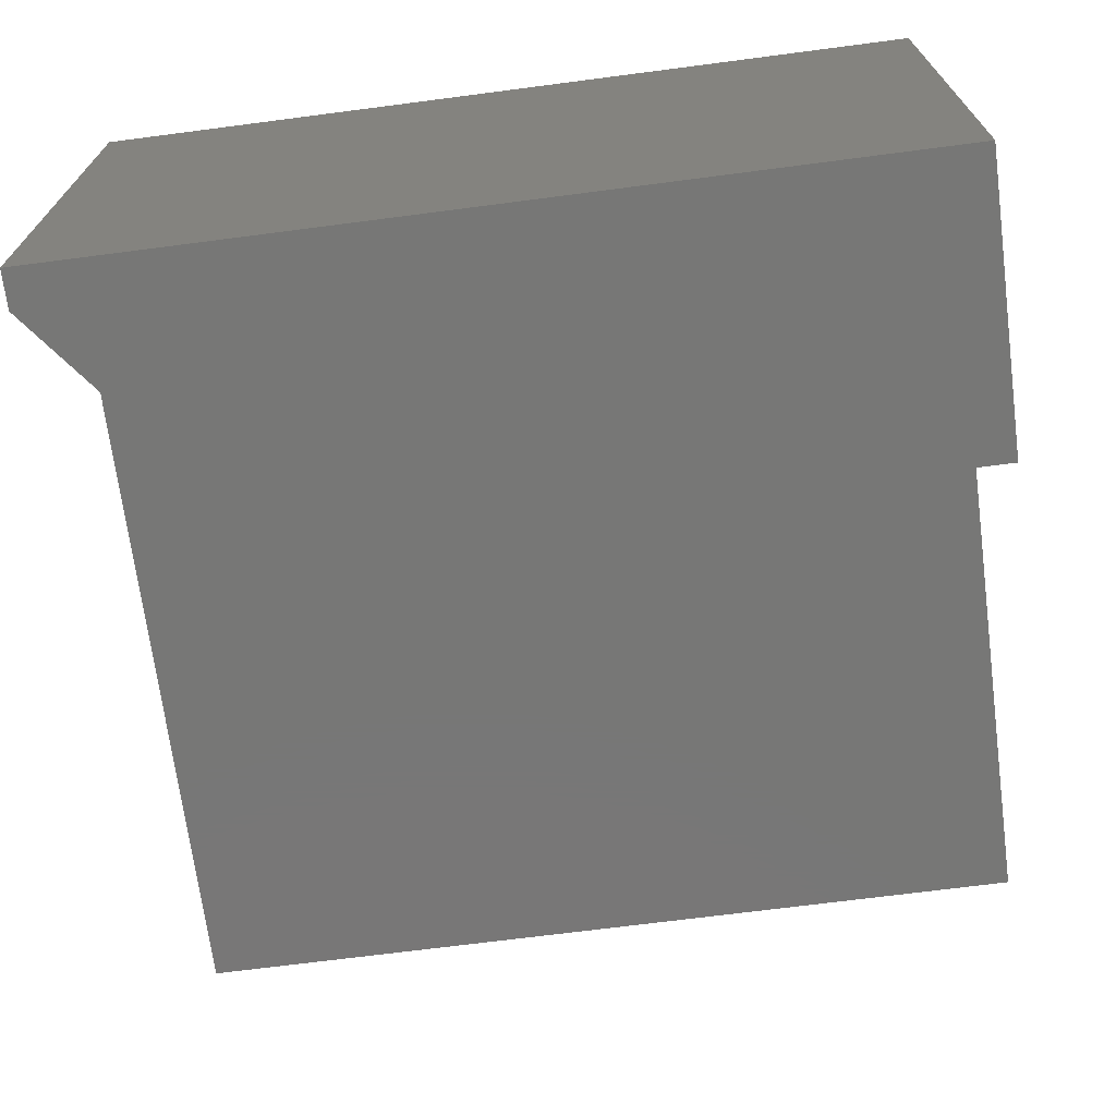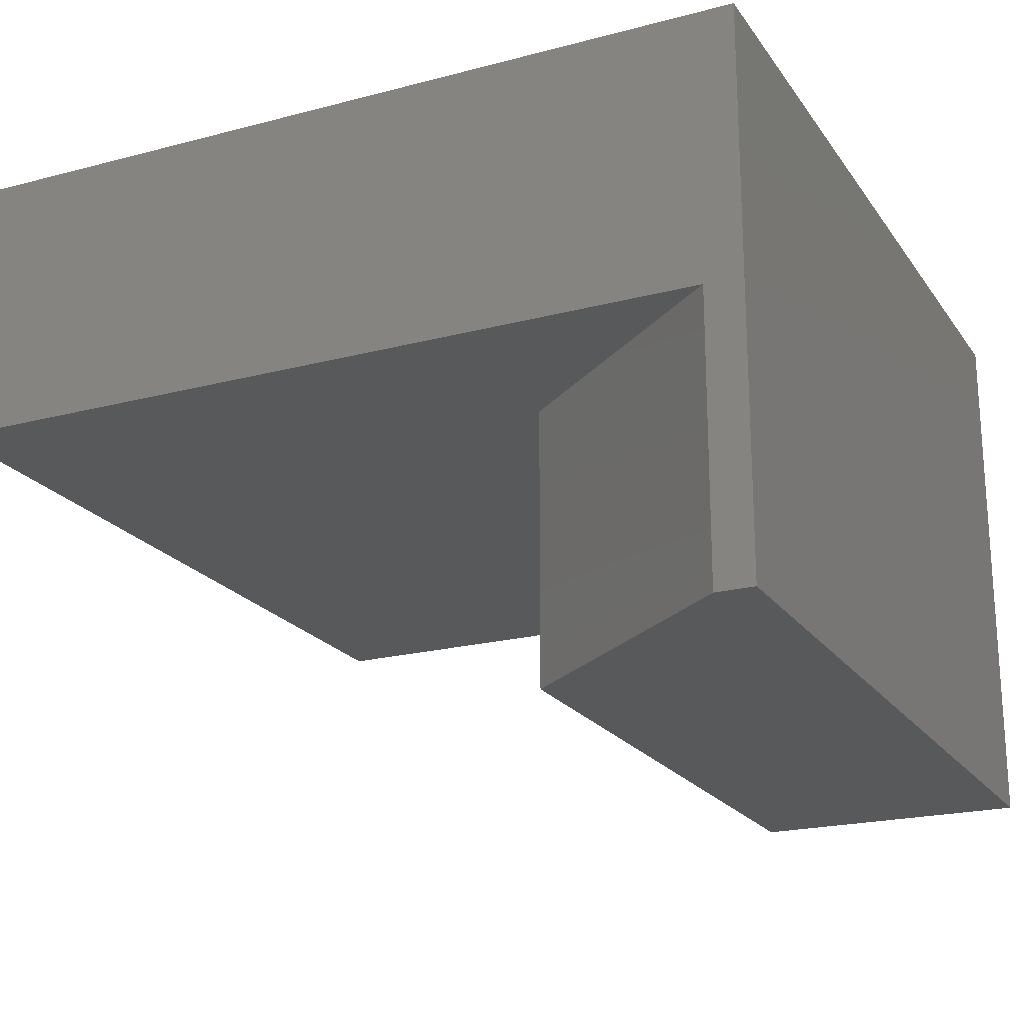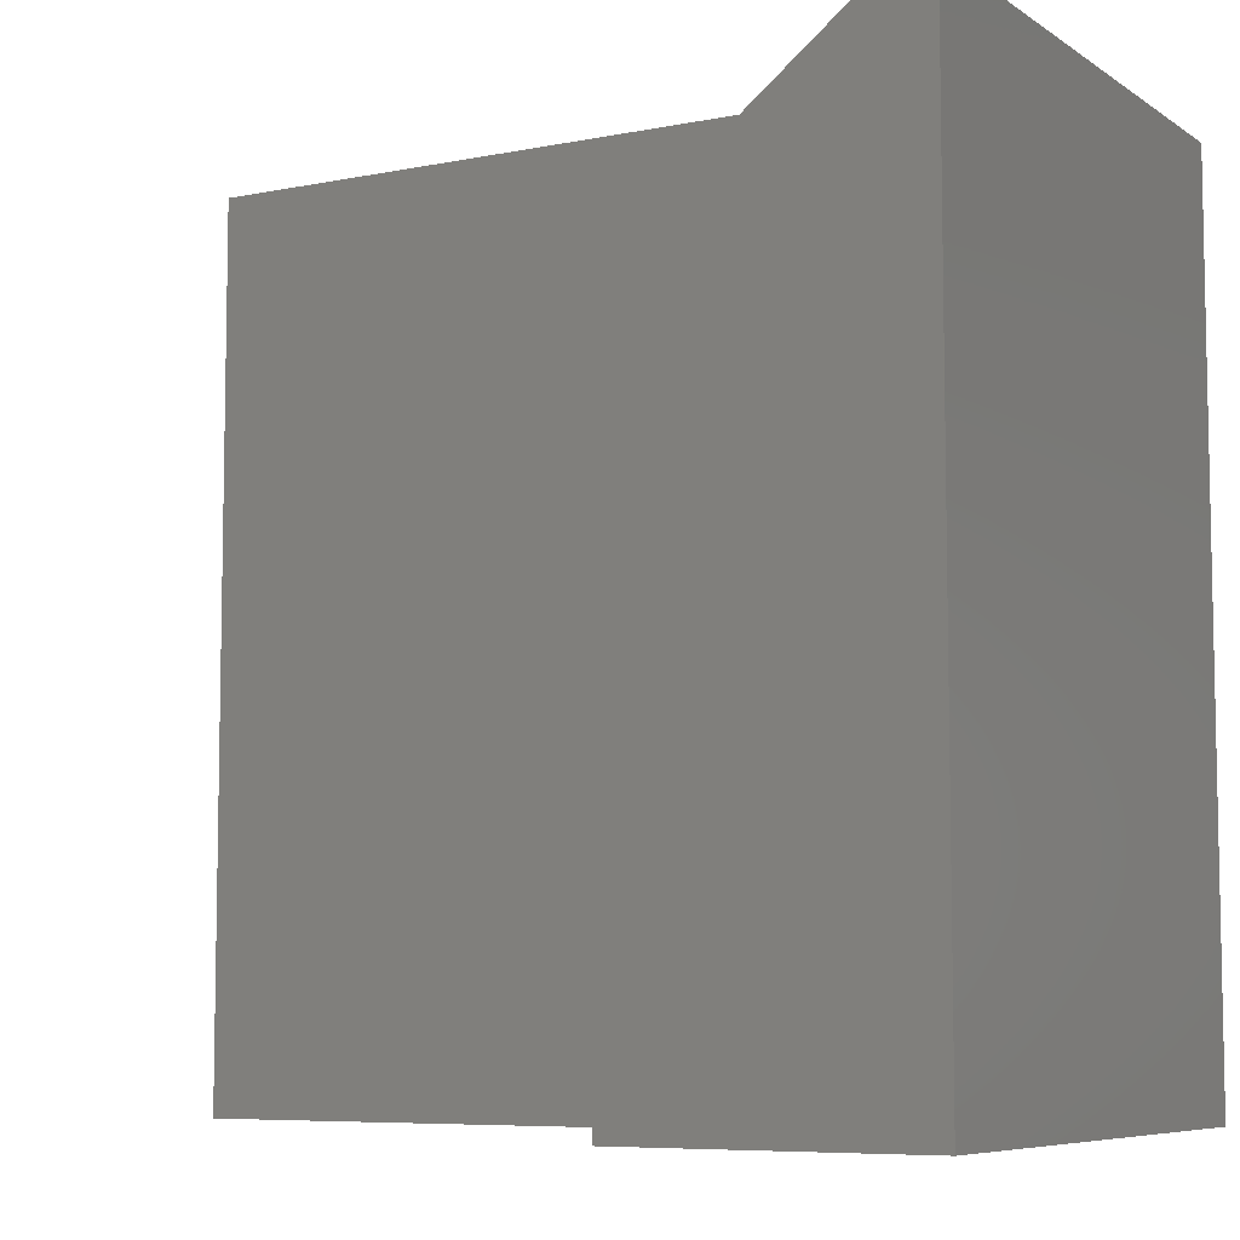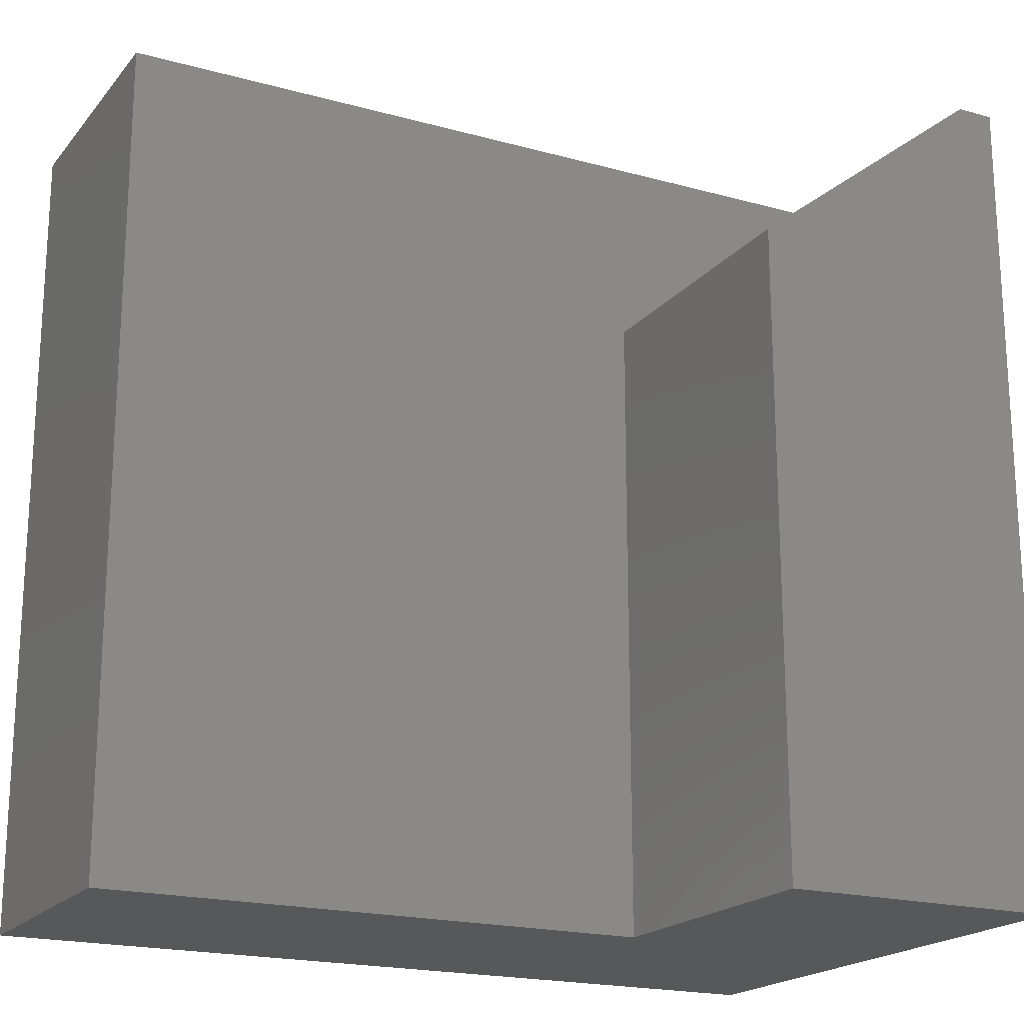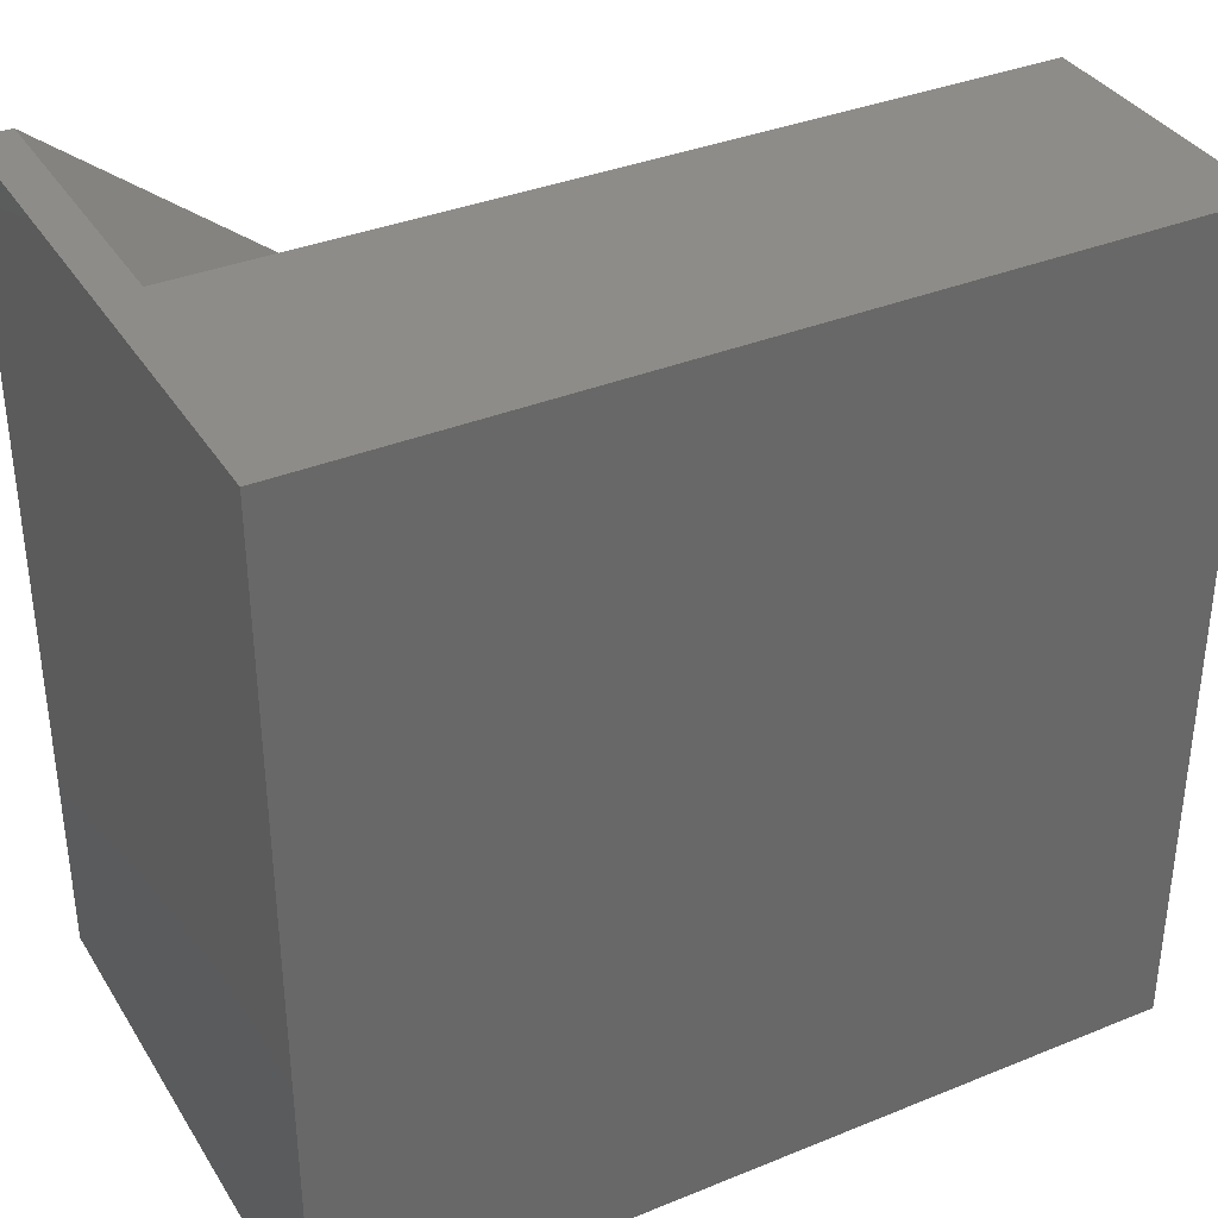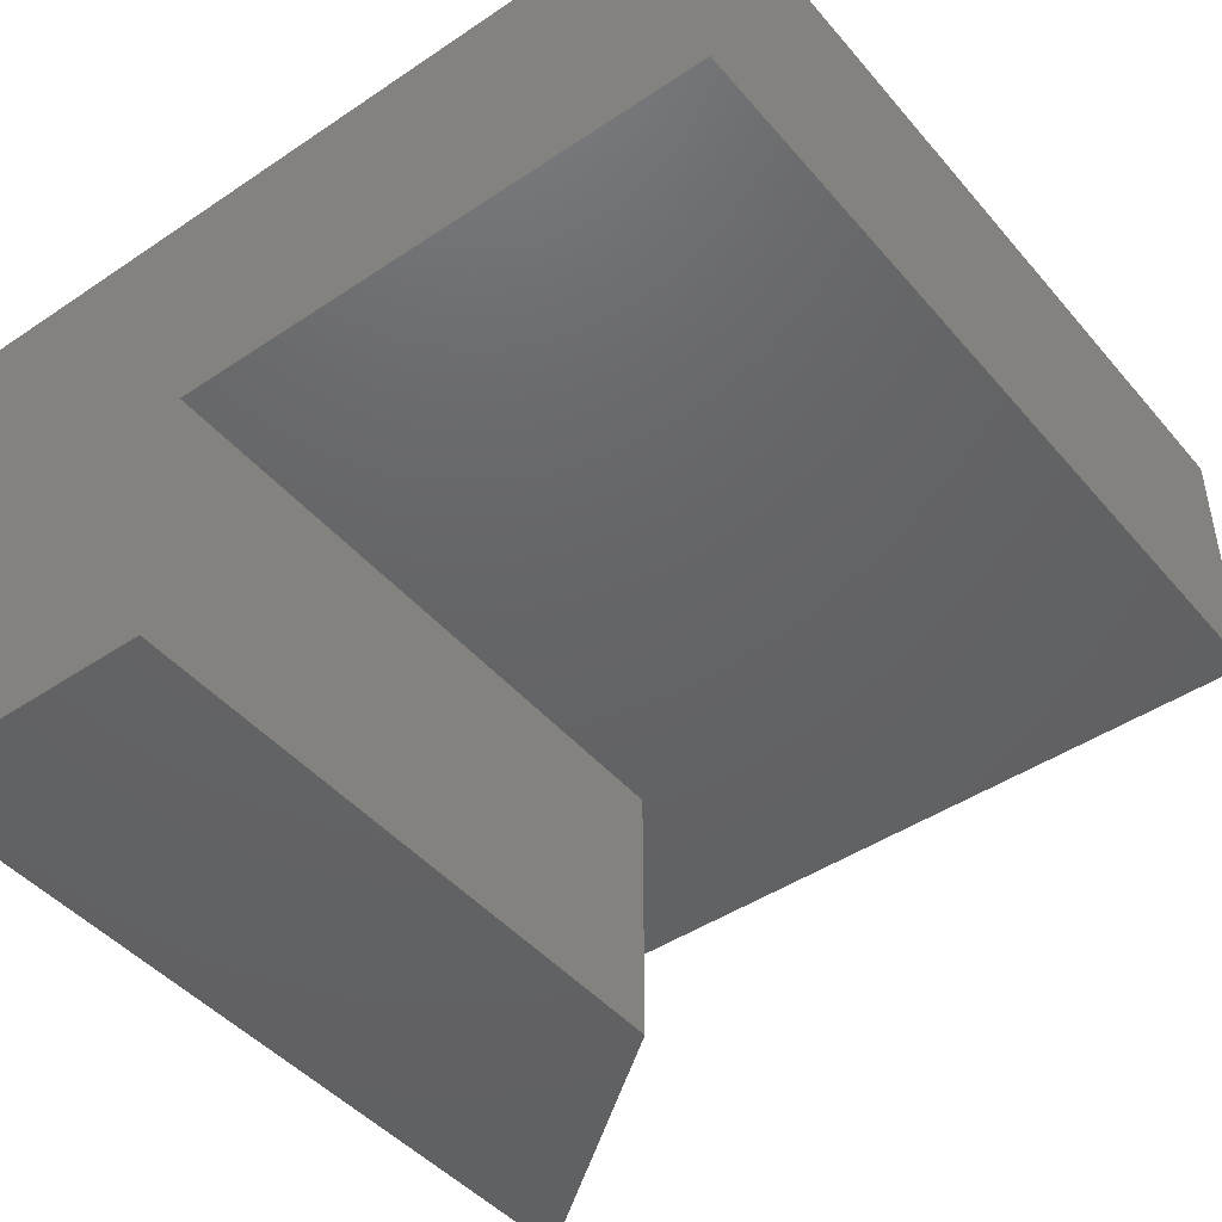
<metadata>
{"format":"stl","ext":"stl","renderer":"f3d","projection":"perspective","resolution":1024,"background":"white","views":[{"elev":-69.9,"azim":-82.6,"up":"+Z"},{"elev":-20.9,"azim":-154.7,"up":"+Z"},{"elev":-7.2,"azim":-150.1,"up":"+Y"},{"elev":-19.5,"azim":152.7,"up":"+Y"},{"elev":36.0,"azim":-28.1,"up":"+Y"},{"elev":-45.4,"azim":37.7,"up":"+Z"}]}
</metadata>
<code>
# stl→obj: 14 verts, 24 faces
v 0.375 0 0.1263
v 0.375 0.375 0.1263
v 0.375 0 0.2487
v 0.375 0.375 0.2487
v 0.01694 0.375 0.1263
v 0.01694 0.375 -1.037e-18
v 0 0.375 0
v 1.523e-17 0.375 0.2487
v 0.1263 0 -7.735e-18
v 0.1263 0.2891 -7.735e-18
v 0.1263 0 0.1263
v 0.1263 0.2891 0.1263
v 0 0 0
v 1.523e-17 0 0.2487
f 1 2 3
f 3 2 4
f 5 6 7
f 7 8 5
f 5 8 4
f 5 4 2
f 9 10 11
f 11 10 12
f 6 10 7
f 7 10 9
f 7 9 13
f 5 2 12
f 12 2 1
f 12 1 11
f 3 4 14
f 14 4 8
f 6 5 10
f 10 5 12
f 13 9 14
f 14 9 11
f 14 11 3
f 3 11 1
f 14 8 13
f 13 8 7

</code>
